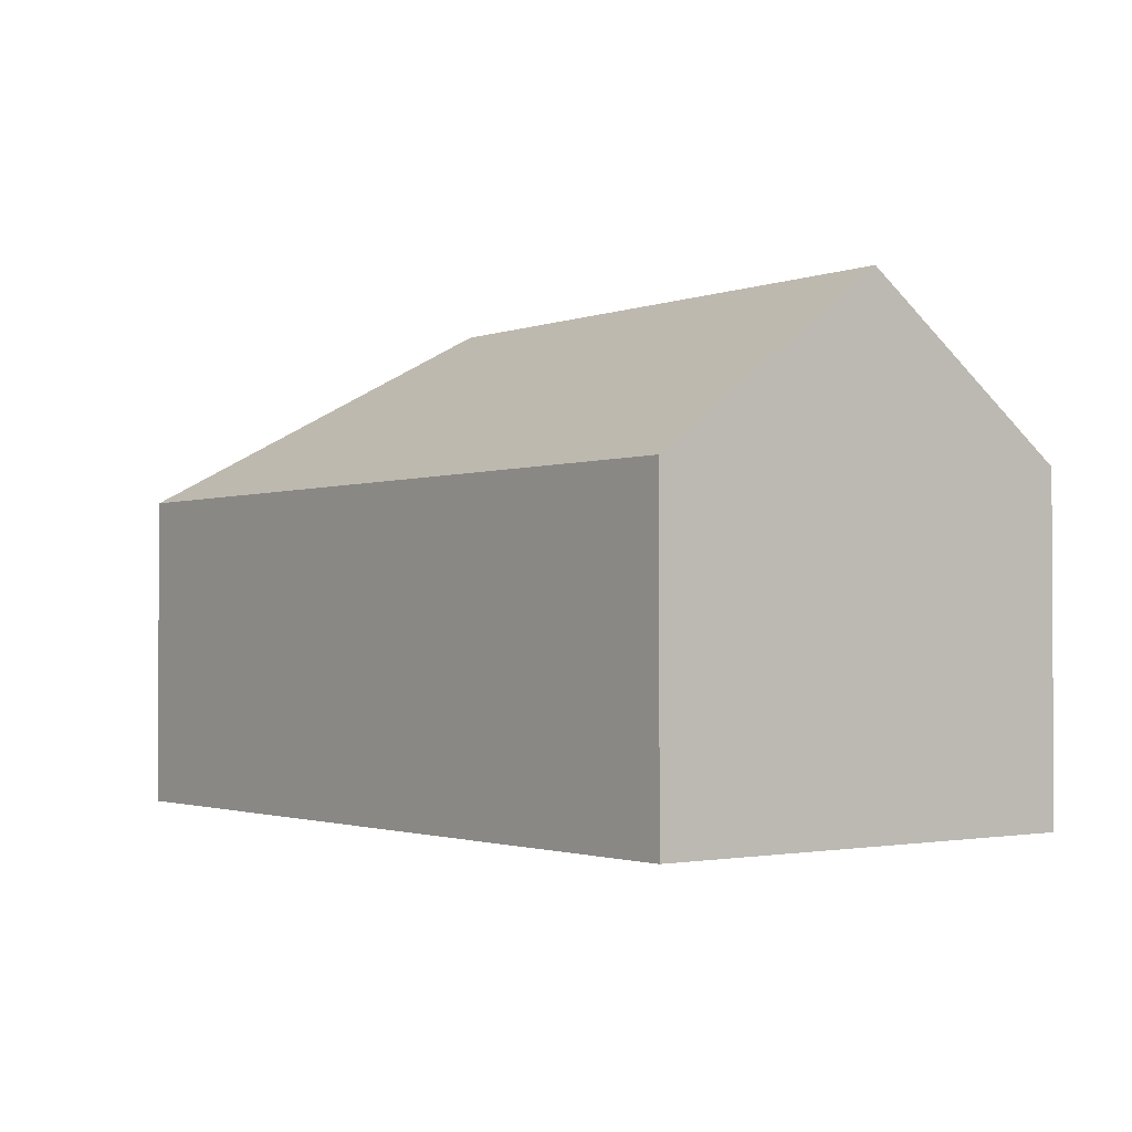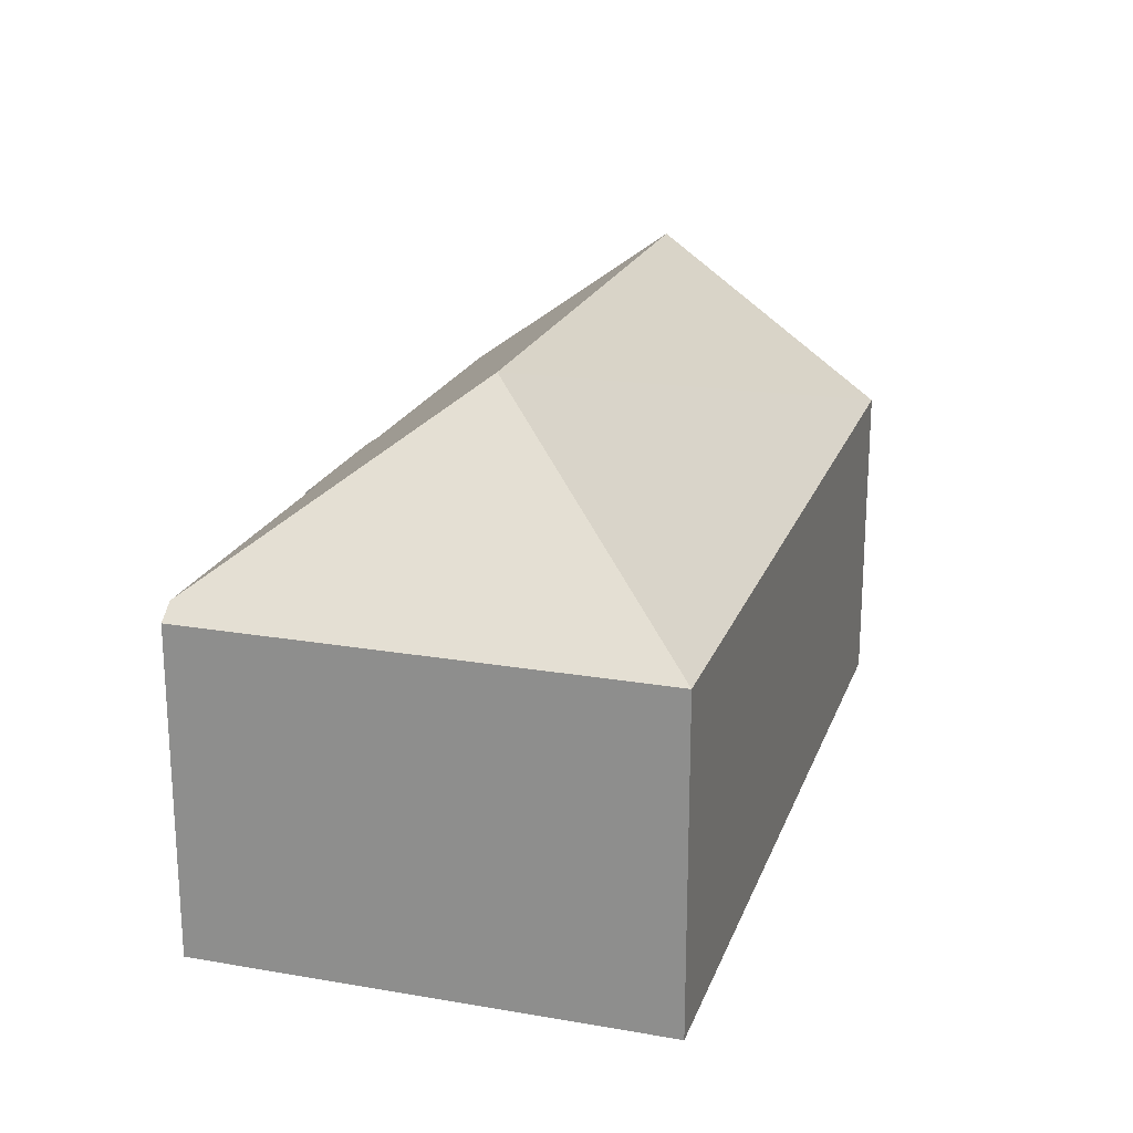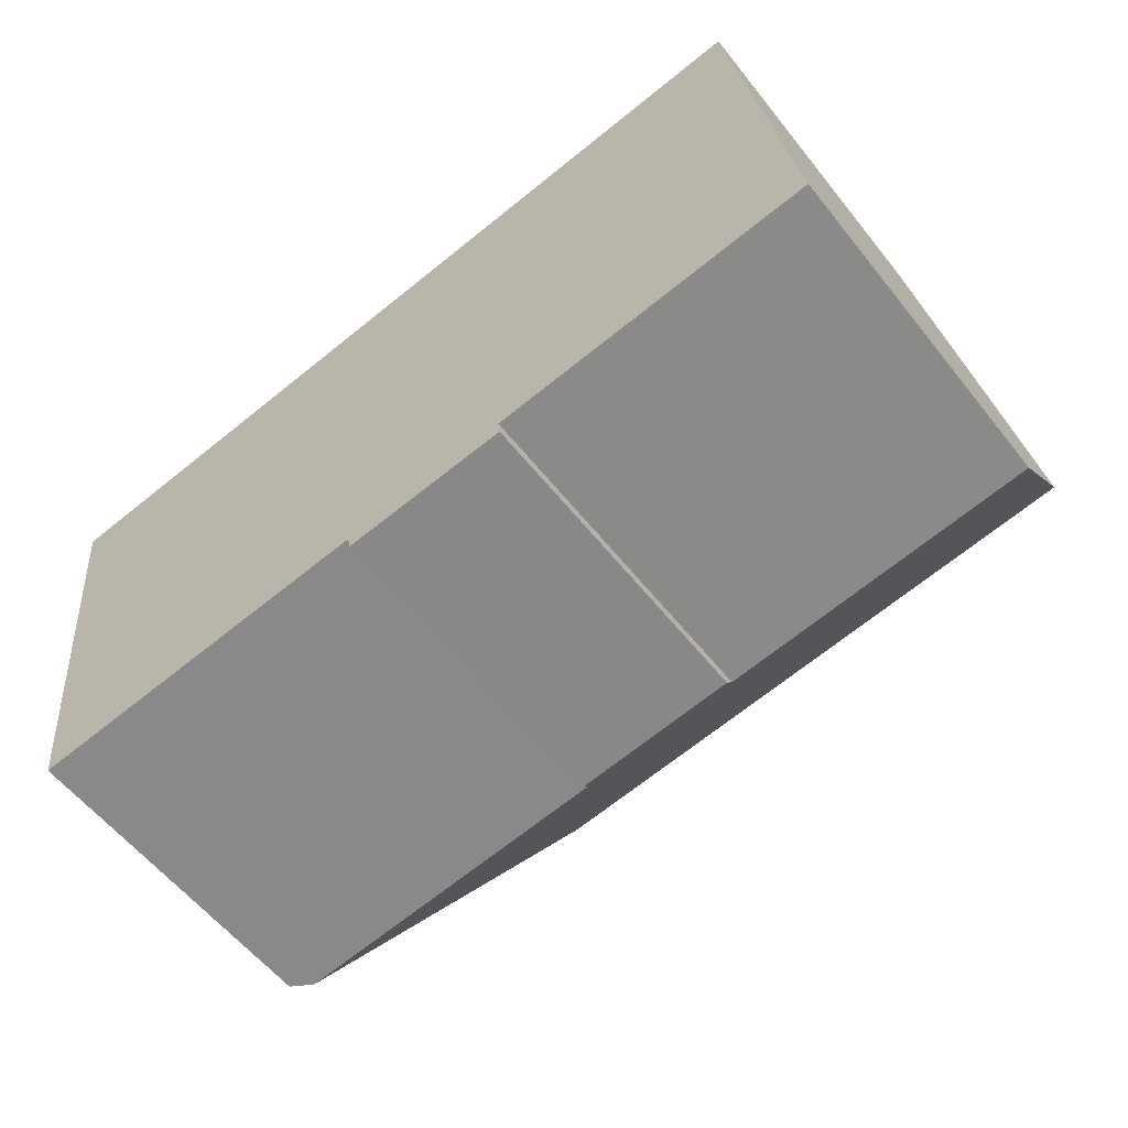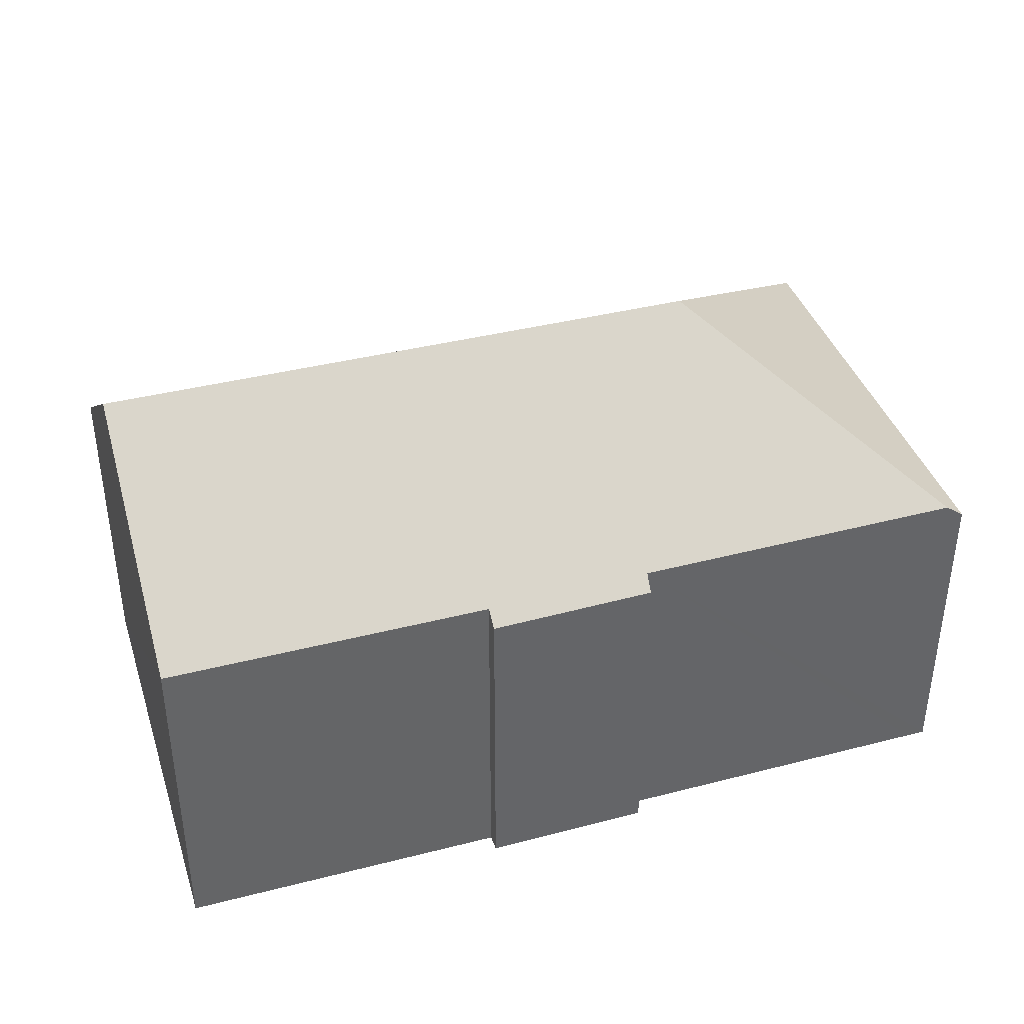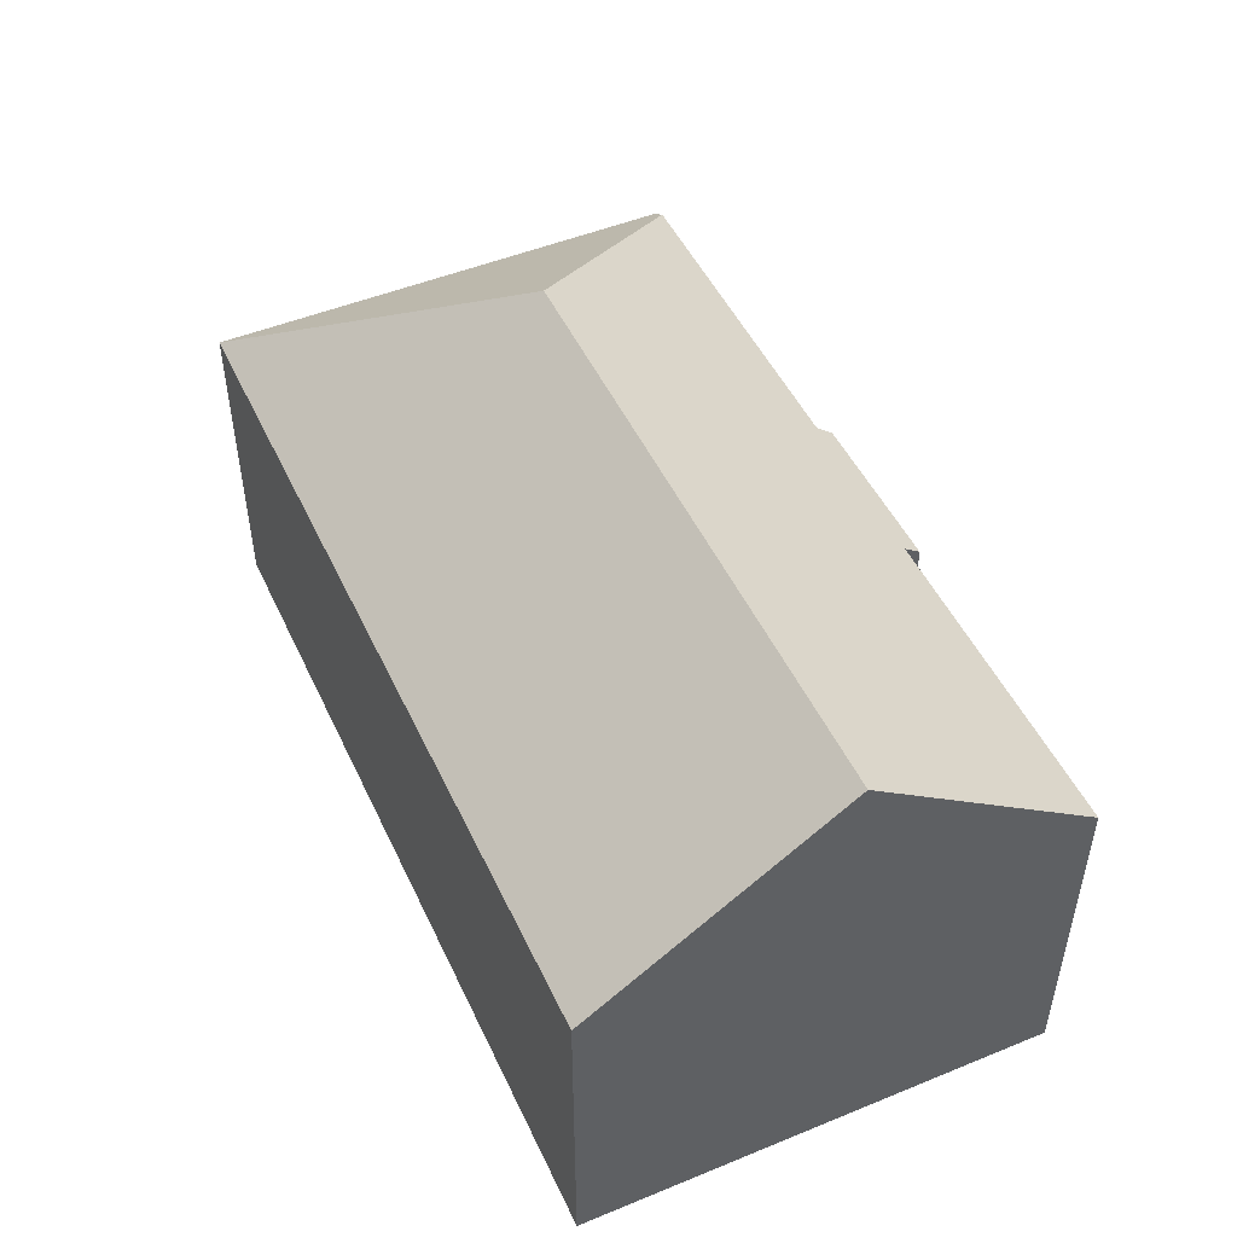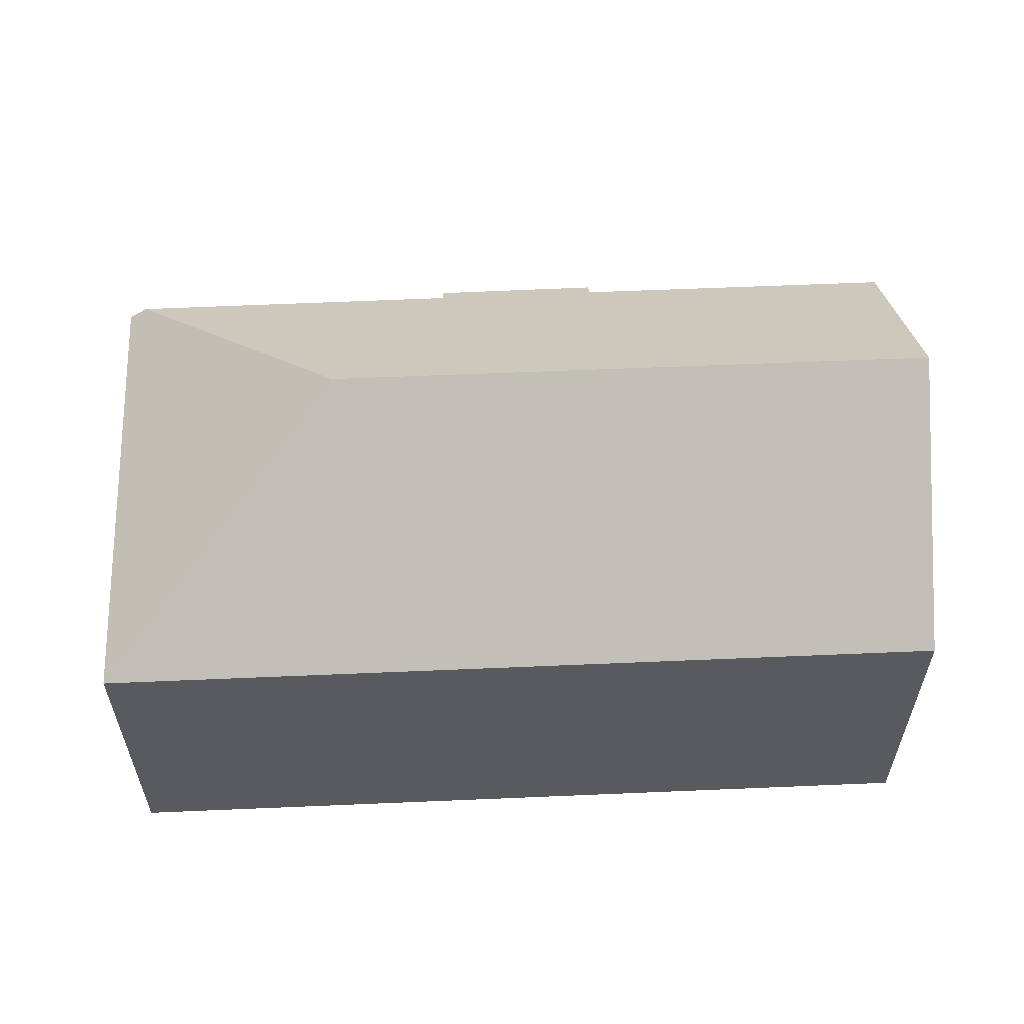
<metadata>
{"format":"obj","ext":"obj","renderer":"f3d","projection":"perspective","resolution":1024,"background":"white","views":[{"elev":-1.7,"azim":45.6,"up":"+Y"},{"elev":20.6,"azim":-79.9,"up":"+Y"},{"elev":-58.8,"azim":38.2,"up":"+Z"},{"elev":39.4,"azim":155.7,"up":"+Y"},{"elev":49.4,"azim":58.7,"up":"+Y"},{"elev":58.0,"azim":-9.3,"up":"+Y"}]}
</metadata>
<code>
v  12.03 7.398 -9.736
v  13.14 7.661 -9.238
v  13.18 7.387 -9.615
v  9.421 7.423 -10.01
v  19.89 11.4 -3.222
v  20.52 7.654 -8.372
v  9.34 7.69 -9.647
v  1.744 7.722 -10.5
v  6.184 11.4 -4.847
v  1.312 7.408 -10.55
v  0 7.392 4.526e-16
v  19.22 7.399 2.278
v  1.312 6.461e-16 -10.55
v  0 0 0
v  9.34 5.907e-16 -9.647
v  9.421 6.129e-16 -10.01
v  19.22 -1.395e-16 2.278
v  19.89 1.973e-16 -3.222
v  20.52 5.126e-16 -8.372
v  13.14 5.657e-16 -9.238
v  13.18 5.887e-16 -9.615
v  12.03 5.962e-16 -9.736
v  1.744 6.431e-16 -10.5
g defaultobject
f 1 2 3
f 2 1 4
f 2 5 6
f 5 2 4
f 5 4 7
f 5 7 8
f 5 8 9
f 10 9 8
f 9 10 11
f 12 9 11
f 9 12 5
f 13 11 10
f 11 13 14
f 4 15 7
f 15 4 16
f 11 17 12
f 17 11 14
f 17 5 12
f 5 17 6
f 6 17 18
f 6 18 19
f 20 3 2
f 3 20 21
f 6 20 2
f 20 6 19
f 21 1 3
f 1 21 4
f 4 21 16
f 16 21 22
f 8 13 10
f 13 8 7
f 13 7 23
f 23 7 15
f 18 20 19
f 20 18 17
f 20 17 22
f 22 17 16
f 16 17 15
f 15 17 14
f 15 14 23
f 23 14 13
f 22 21 20

</code>
